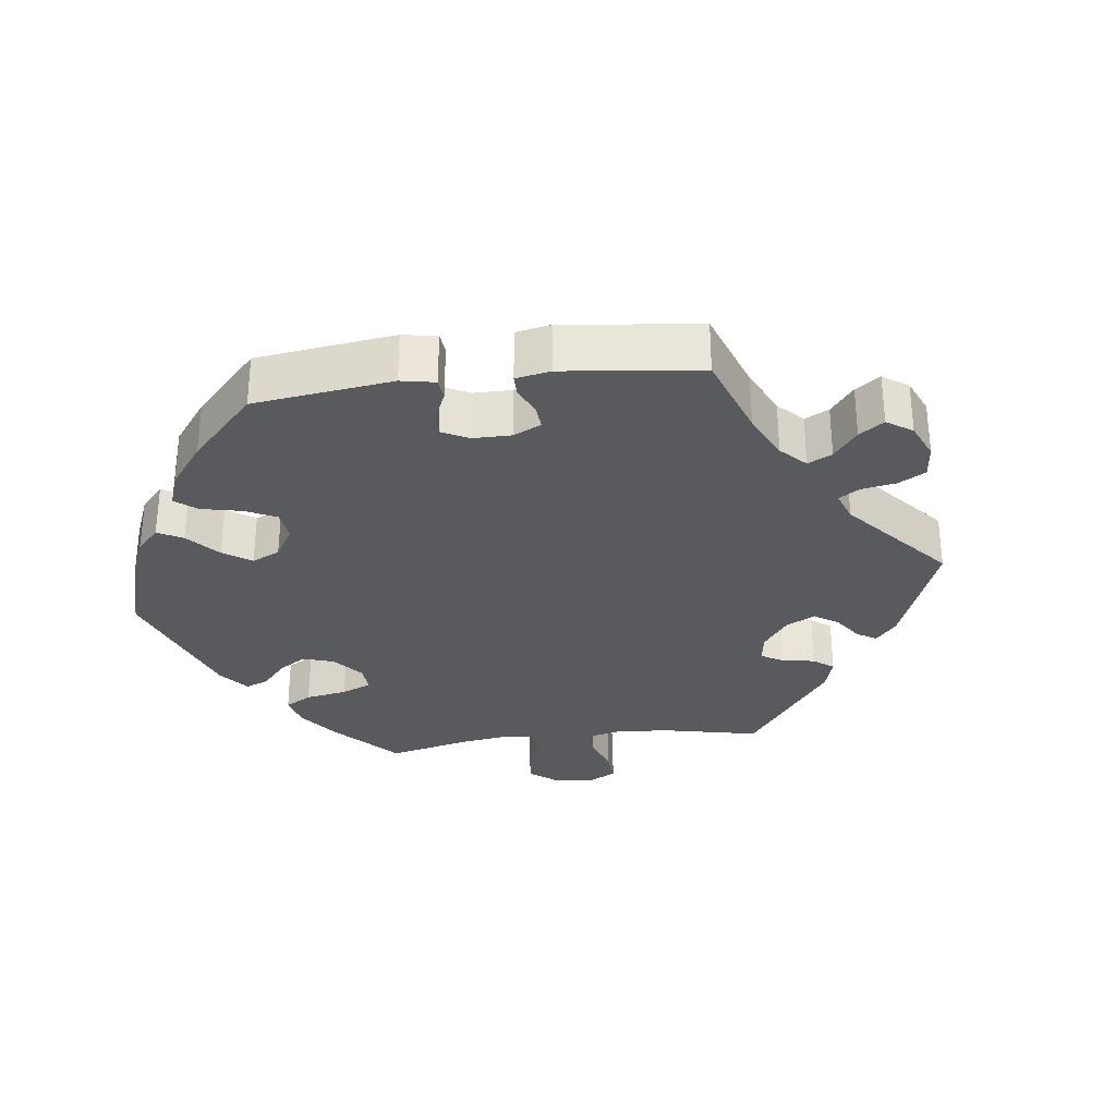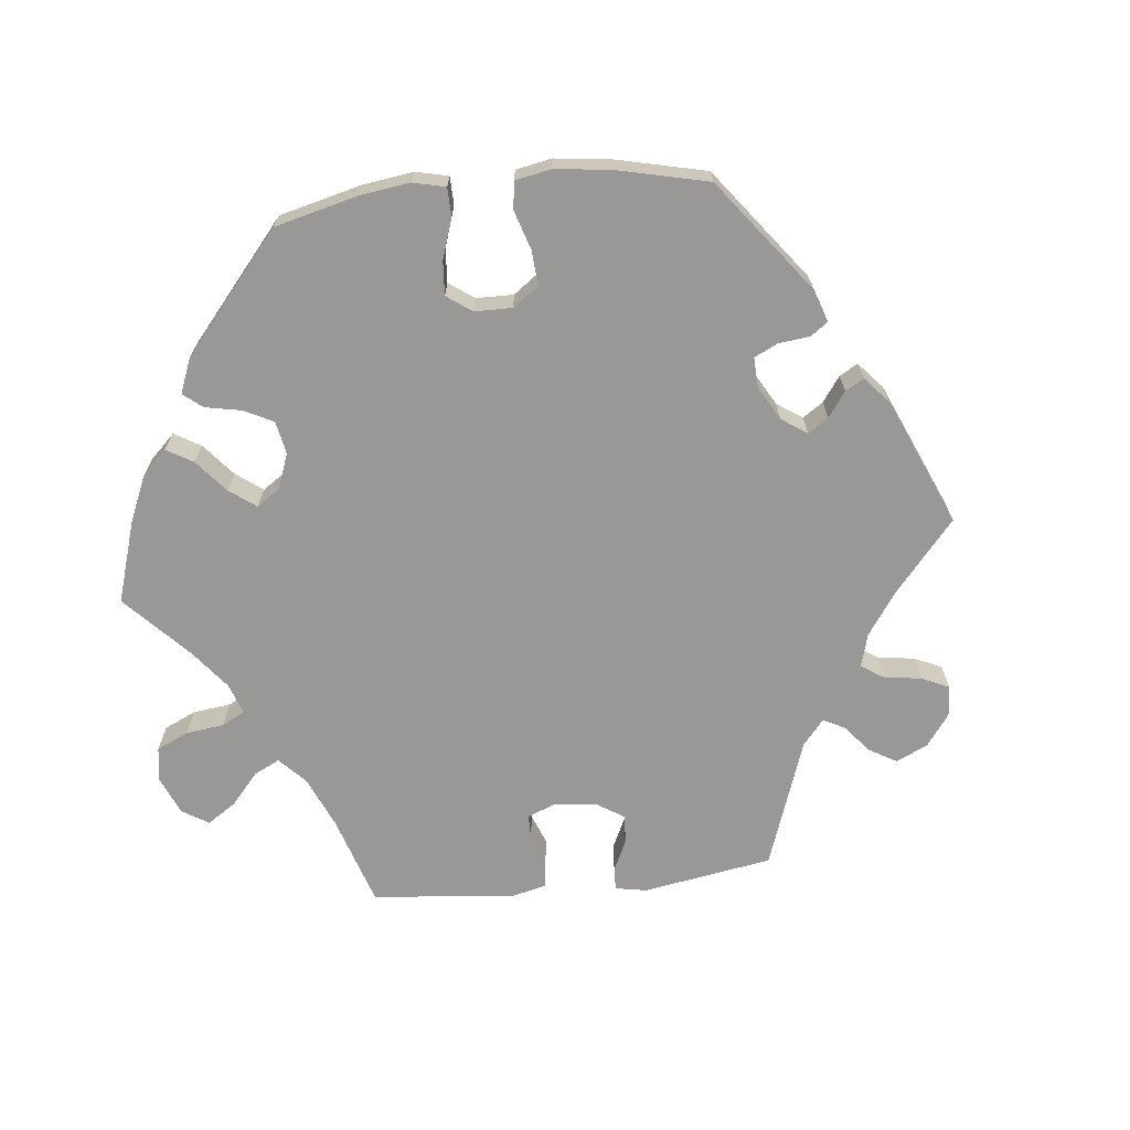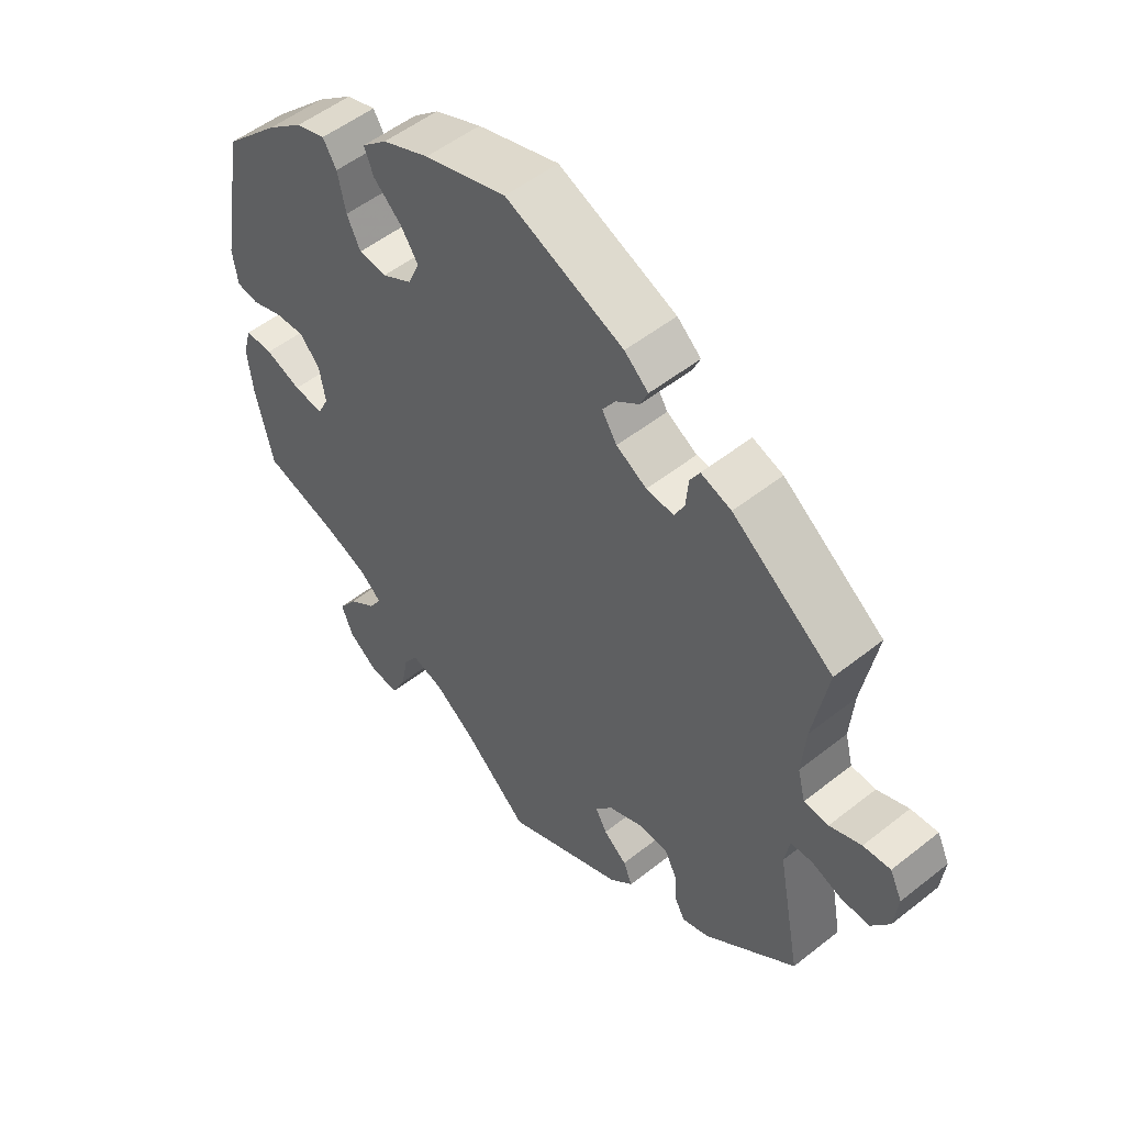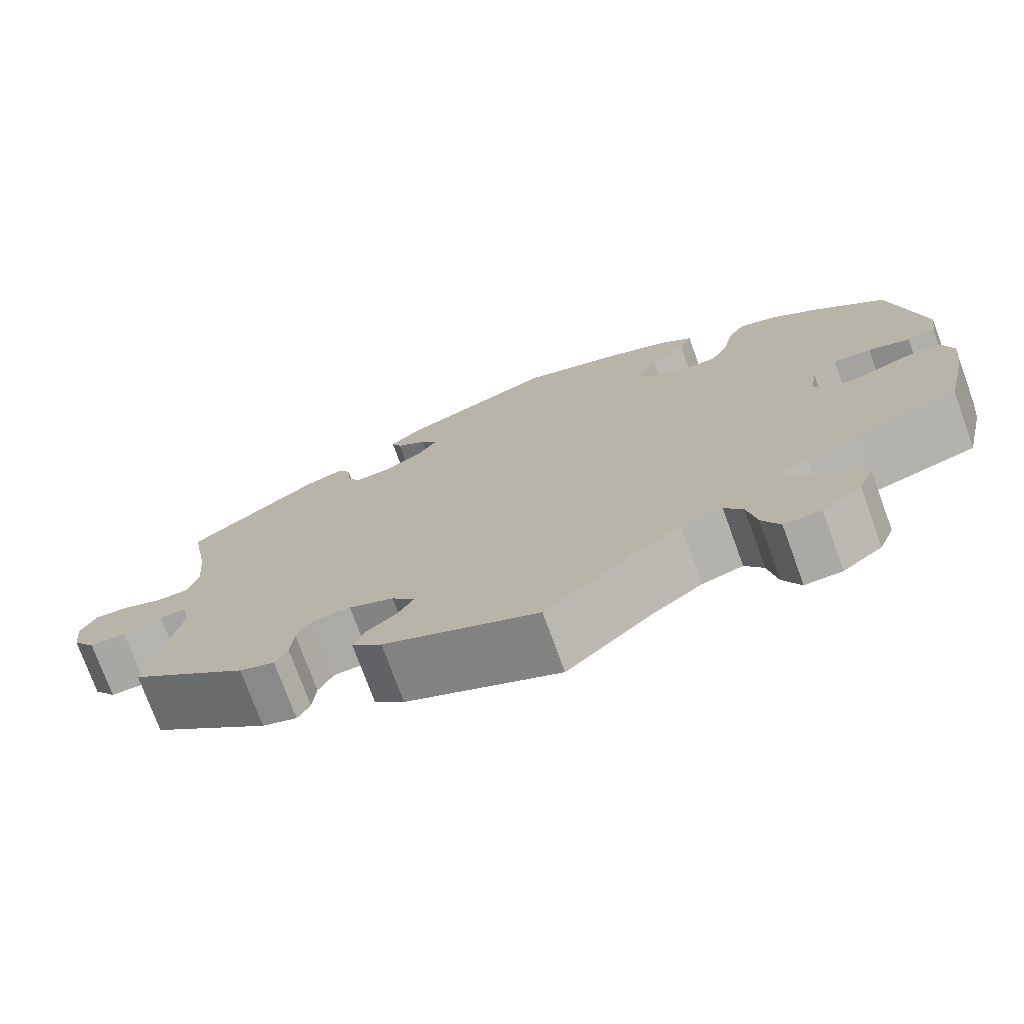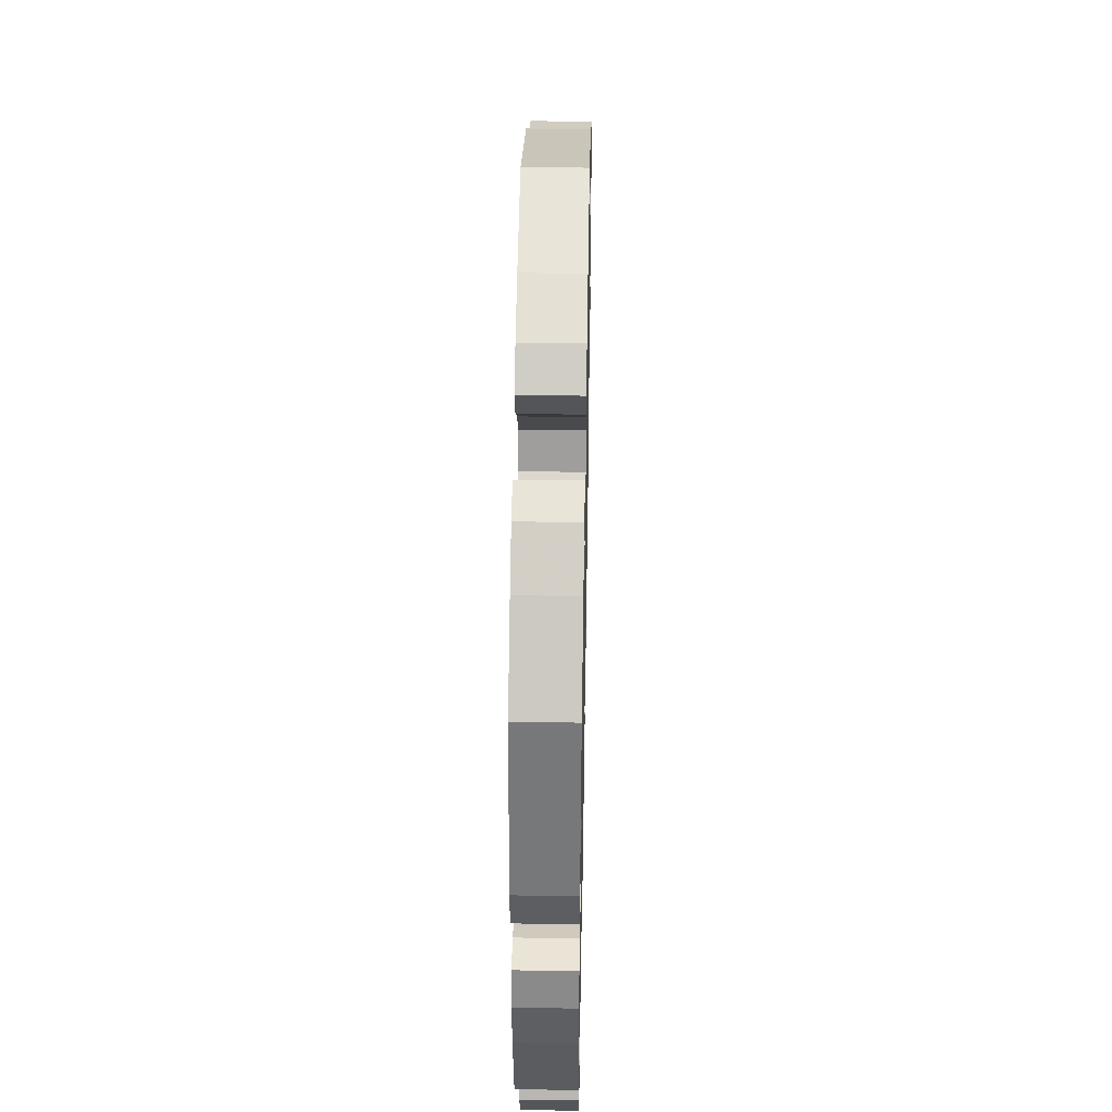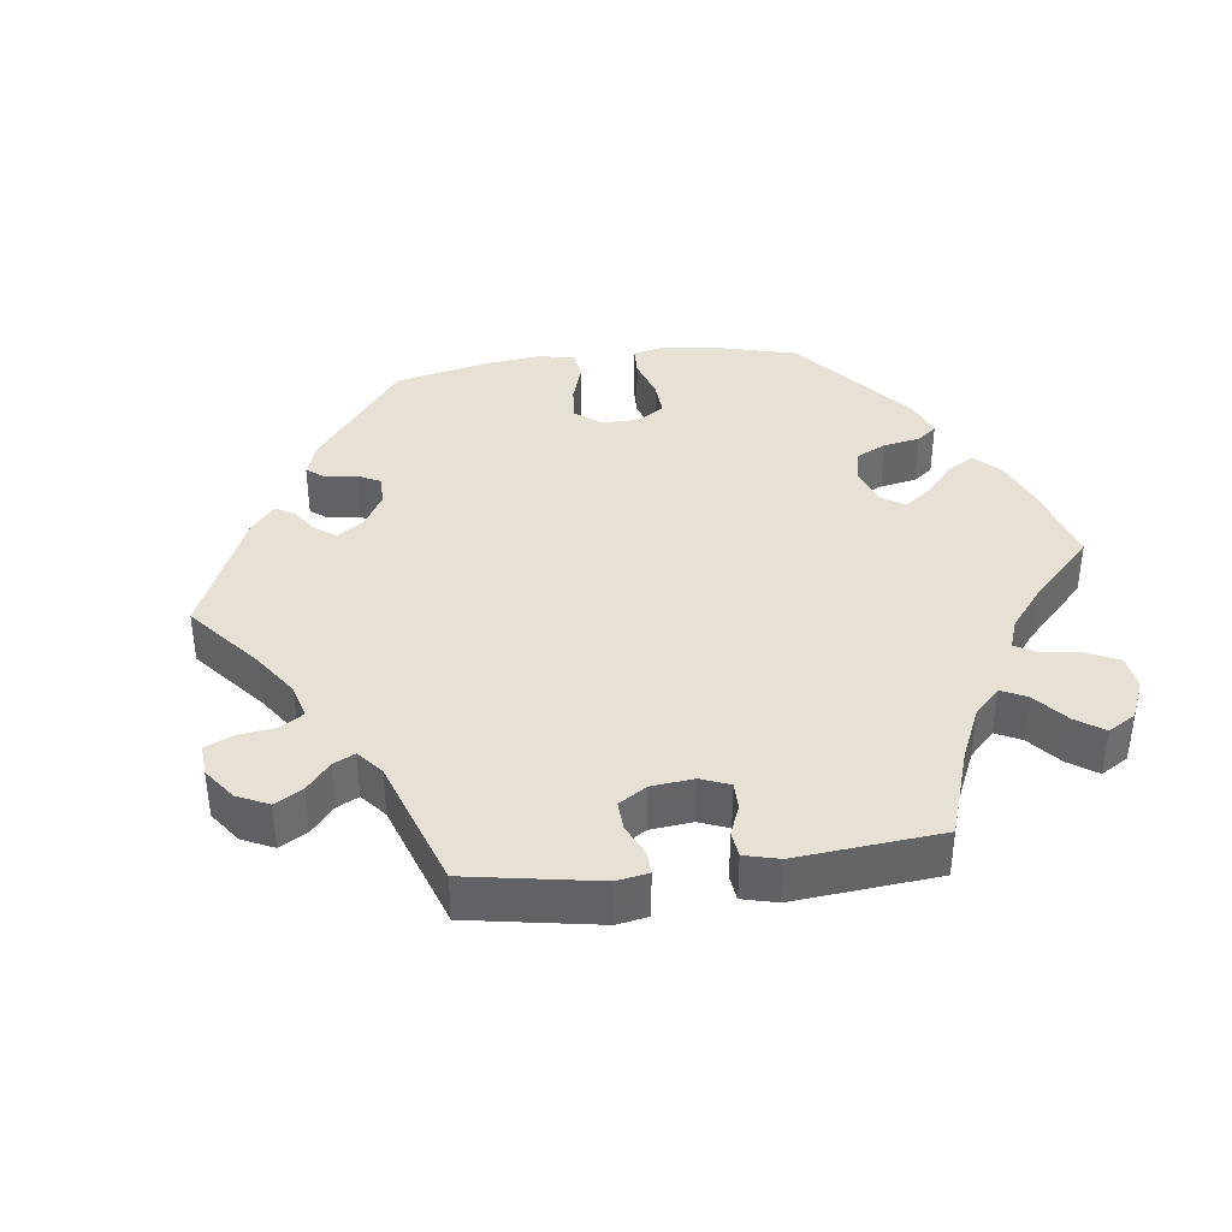
<metadata>
{"format":"obj","ext":"obj","renderer":"f3d","projection":"perspective","resolution":1024,"background":"white","views":[{"elev":-30.8,"azim":37.1,"up":"+Y"},{"elev":-68.7,"azim":-24.1,"up":"+Y"},{"elev":52.3,"azim":49.5,"up":"+Z"},{"elev":-74.8,"azim":-160.0,"up":"+Z"},{"elev":42.6,"azim":-88.9,"up":"+Z"},{"elev":39.1,"azim":142.8,"up":"+Y"}]}
</metadata>
<code>
v 0.359 0.07 -0.406
v 0.317 0.07 -0.421
v 0.302 0.07 -0.393
v 0.298 0.07 -0.345
v 0.28 0.07 -0.309
v 0.234 0.07 -0.307
v 0.18 0.07 -0.331
v 0.153 0.07 -0.365
v 0.171 0.07 -0.397
v 0.207 0.07 -0.426
v 0.221 0.07 -0.459
v 0.185 0.07 -0.494
v 0.001 0.07 -0.578
v -0.098 0.07 -0.489
v -0.161 0.07 -0.443
v -0.21 0.07 -0.429
v -0.232 0.07 -0.462
v -0.243 0.07 -0.52
v -0.264 0.07 -0.563
v -0.308 0.07 -0.562
v -0.355 0.07 -0.527
v -0.373 0.07 -0.482
v -0.345 0.07 -0.442
v -0.302 0.07 -0.409
v -0.283 0.07 -0.378
v -0.317 0.07 -0.349
v -0.383 0.07 -0.323
v -0.5 0.07 -0.289
v -0.527 0.07 -0.171
v -0.535 0.07 -0.101
v -0.522 0.07 -0.056
v -0.479 0.07 -0.056
v -0.423 0.07 -0.076
v -0.377 0.07 -0.081
v -0.36 0.07 -0.046
v -0.369 0.07 0.007
v -0.4 0.07 0.042
v -0.446 0.07 0.039
v -0.495 0.07 0.022
v -0.529 0.07 0.027
v -0.537 0.07 0.08
v -0.5 0.07 0.289
v -0.414 0.07 0.373
v -0.358 0.07 0.417
v -0.313 0.07 0.431
v -0.292 0.07 0.397
v -0.28 0.07 0.339
v -0.259 0.07 0.296
v -0.216 0.07 0.292
v -0.17 0.07 0.318
v -0.152 0.07 0.359
v -0.179 0.07 0.399
v -0.222 0.07 0.438
v -0.237 0.07 0.474
v -0.198 0.07 0.508
v -0.126 0.07 0.539
v 0 0.07 0.578
v 0.182 0.07 0.503
v 0.219 0.07 0.471
v 0.207 0.07 0.444
v 0.171 0.07 0.417
v 0.151 0.07 0.387
v 0.174 0.07 0.351
v 0.221 0.07 0.324
v 0.264 0.07 0.321
v 0.279 0.07 0.352
v 0.283 0.07 0.395
v 0.298 0.07 0.421
v 0.345 0.07 0.405
v 0.501 0.07 0.29
v 0.478 0.07 0.164
v 0.472 0.07 0.09
v 0.484 0.07 0.043
v 0.522 0.07 0.041
v 0.571 0.07 0.061
v 0.613 0.07 0.065
v 0.632 0.07 0.026
v 0.626 0.07 -0.029
v 0.598 0.07 -0.069
v 0.554 0.07 -0.069
v 0.507 0.07 -0.052
v 0.473 0.07 -0.054
v 0.465 0.07 -0.099
v 0.501 0.07 -0.288
v 0.359 0 -0.406
v 0.317 0 -0.421
v 0.302 0 -0.393
v 0.298 0 -0.345
v 0.28 0 -0.309
v 0.234 0 -0.307
v 0.18 0 -0.331
v 0.153 0 -0.365
v 0.171 0 -0.397
v 0.207 0 -0.426
v 0.221 0 -0.459
v 0.185 0 -0.494
v 0.001 0 -0.578
v -0.098 0 -0.489
v -0.161 0 -0.443
v -0.21 0 -0.429
v -0.232 0 -0.462
v -0.243 0 -0.52
v -0.264 0 -0.563
v -0.308 0 -0.562
v -0.355 0 -0.527
v -0.373 0 -0.482
v -0.345 0 -0.442
v -0.302 0 -0.409
v -0.283 0 -0.378
v -0.317 0 -0.349
v -0.383 0 -0.323
v -0.5 0 -0.289
v -0.527 0 -0.171
v -0.535 0 -0.101
v -0.522 0 -0.056
v -0.479 0 -0.056
v -0.423 0 -0.076
v -0.377 0 -0.081
v -0.36 0 -0.046
v -0.369 0 0.007
v -0.4 0 0.042
v -0.446 0 0.039
v -0.495 0 0.022
v -0.529 0 0.027
v -0.537 0 0.08
v -0.5 0 0.289
v -0.414 0 0.373
v -0.358 0 0.417
v -0.313 0 0.431
v -0.292 0 0.397
v -0.28 0 0.339
v -0.259 0 0.296
v -0.216 0 0.292
v -0.17 0 0.318
v -0.152 0 0.359
v -0.179 0 0.399
v -0.222 0 0.438
v -0.237 0 0.474
v -0.198 0 0.508
v -0.126 0 0.539
v 0 0 0.578
v 0.182 0 0.503
v 0.219 0 0.471
v 0.207 0 0.444
v 0.171 0 0.417
v 0.151 0 0.387
v 0.174 0 0.351
v 0.221 0 0.324
v 0.264 0 0.321
v 0.279 0 0.352
v 0.283 0 0.395
v 0.298 0 0.421
v 0.345 0 0.405
v 0.501 0 0.29
v 0.478 0 0.164
v 0.472 0 0.09
v 0.484 0 0.043
v 0.522 0 0.041
v 0.571 0 0.061
v 0.613 0 0.065
v 0.632 0 0.026
v 0.626 0 -0.029
v 0.598 0 -0.069
v 0.554 0 -0.069
v 0.507 0 -0.052
v 0.473 0 -0.054
v 0.465 0 -0.099
v 0.501 0 -0.288
f 83 84 1 2
f 82 83 2 3
f 78 79 80 81
f 78 81 82
f 77 78 82
f 74 75 76 77
f 73 74 77 82
f 72 73 82 3
f 68 69 70 71
f 66 67 68 71
f 65 66 71 72
f 64 65 72
f 63 64 72
f 58 59 60 61
f 58 61 62
f 57 58 62
f 56 57 62 63
f 52 53 54 55
f 51 52 55 56
f 44 45 46 47
f 44 47 48
f 43 44 48
f 42 43 48
f 41 42 48 49
f 38 39 40 41
f 37 38 41 49
f 30 31 32 33
f 30 33 34
f 27 28 29 30
f 26 27 30 34
f 25 26 34 35
f 21 22 23 24
f 21 24 25
f 20 21 25
f 17 18 19 20
f 16 17 20 25
f 15 16 25 35
f 11 12 13 14
f 9 10 11 14
f 8 9 14 15
f 7 8 15 35
f 72 3 4
f 72 4 5
f 51 56 63 72
f 50 51 72 5
f 36 37 49 50
f 36 50 5 6
f 6 7 35 36
f 86 85 168 167
f 87 86 167 166
f 165 164 163 162
f 166 165 162
f 166 162 161
f 161 160 159 158
f 166 161 158 157
f 87 166 157 156
f 155 154 153 152
f 155 152 151 150
f 156 155 150 149
f 156 149 148
f 156 148 147
f 145 144 143 142
f 146 145 142
f 146 142 141
f 147 146 141 140
f 139 138 137 136
f 140 139 136 135
f 131 130 129 128
f 132 131 128
f 132 128 127
f 132 127 126
f 133 132 126 125
f 125 124 123 122
f 133 125 122 121
f 117 116 115 114
f 118 117 114
f 114 113 112 111
f 118 114 111 110
f 119 118 110 109
f 108 107 106 105
f 109 108 105
f 109 105 104
f 104 103 102 101
f 109 104 101 100
f 119 109 100 99
f 98 97 96 95
f 98 95 94 93
f 99 98 93 92
f 119 99 92 91
f 88 87 156
f 89 88 156
f 156 147 140 135
f 89 156 135 134
f 134 133 121 120
f 90 89 134 120
f 120 119 91 90
f 1 85 86 2
f 2 86 87 3
f 3 87 88 4
f 4 88 89 5
f 5 89 90 6
f 6 90 91 7
f 7 91 92 8
f 8 92 93 9
f 9 93 94 10
f 10 94 95 11
f 11 95 96 12
f 12 96 97 13
f 13 97 98 14
f 14 98 99 15
f 15 99 100 16
f 16 100 101 17
f 17 101 102 18
f 18 102 103 19
f 19 103 104 20
f 20 104 105 21
f 21 105 106 22
f 22 106 107 23
f 23 107 108 24
f 24 108 109 25
f 25 109 110 26
f 26 110 111 27
f 27 111 112 28
f 28 112 113 29
f 29 113 114 30
f 30 114 115 31
f 31 115 116 32
f 32 116 117 33
f 33 117 118 34
f 34 118 119 35
f 35 119 120 36
f 36 120 121 37
f 37 121 122 38
f 38 122 123 39
f 39 123 124 40
f 40 124 125 41
f 41 125 126 42
f 42 126 127 43
f 43 127 128 44
f 44 128 129 45
f 45 129 130 46
f 46 130 131 47
f 47 131 132 48
f 48 132 133 49
f 49 133 134 50
f 50 134 135 51
f 51 135 136 52
f 52 136 137 53
f 53 137 138 54
f 54 138 139 55
f 55 139 140 56
f 56 140 141 57
f 57 141 142 58
f 58 142 143 59
f 59 143 144 60
f 60 144 145 61
f 61 145 146 62
f 62 146 147 63
f 63 147 148 64
f 64 148 149 65
f 65 149 150 66
f 66 150 151 67
f 67 151 152 68
f 68 152 153 69
f 69 153 154 70
f 70 154 155 71
f 71 155 156 72
f 72 156 157 73
f 73 157 158 74
f 74 158 159 75
f 75 159 160 76
f 76 160 161 77
f 77 161 162 78
f 78 162 163 79
f 79 163 164 80
f 80 164 165 81
f 81 165 166 82
f 82 166 167 83
f 83 167 168 84
f 84 168 85 1

</code>
